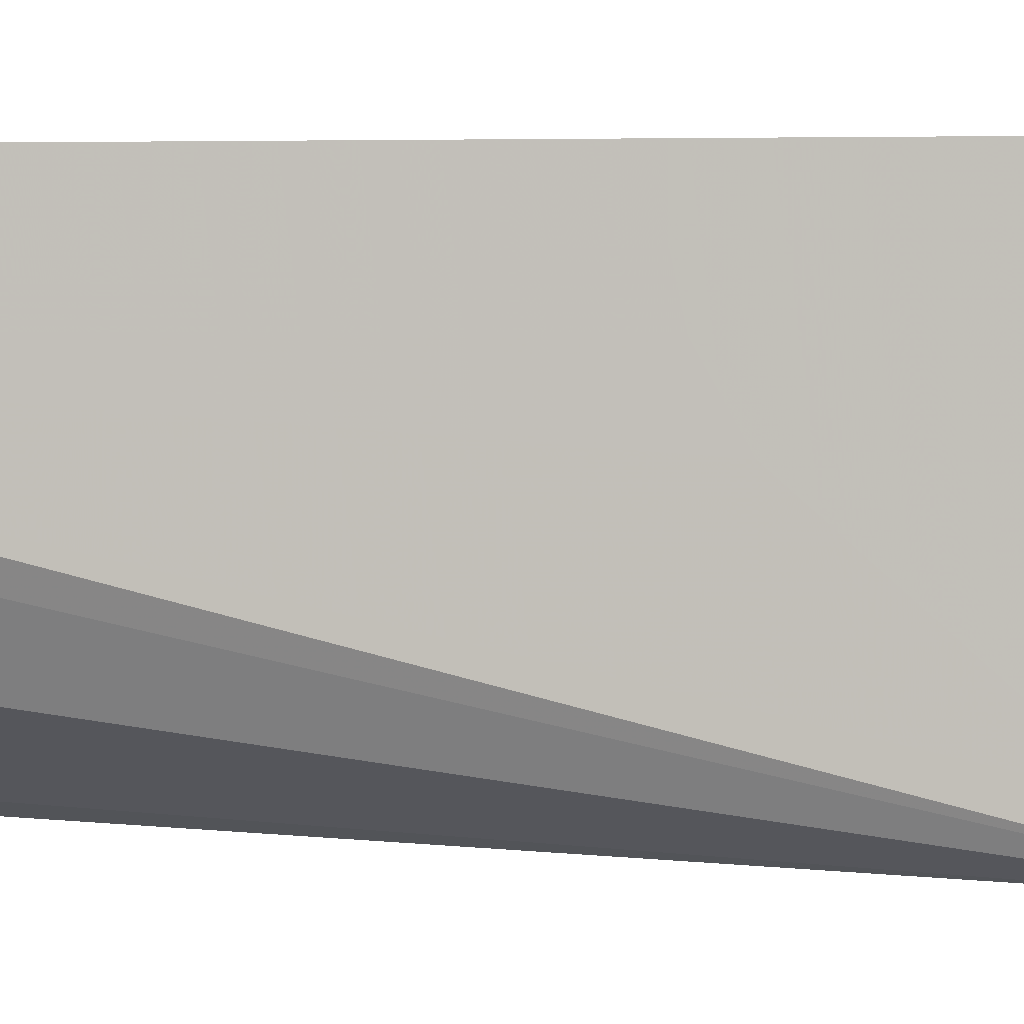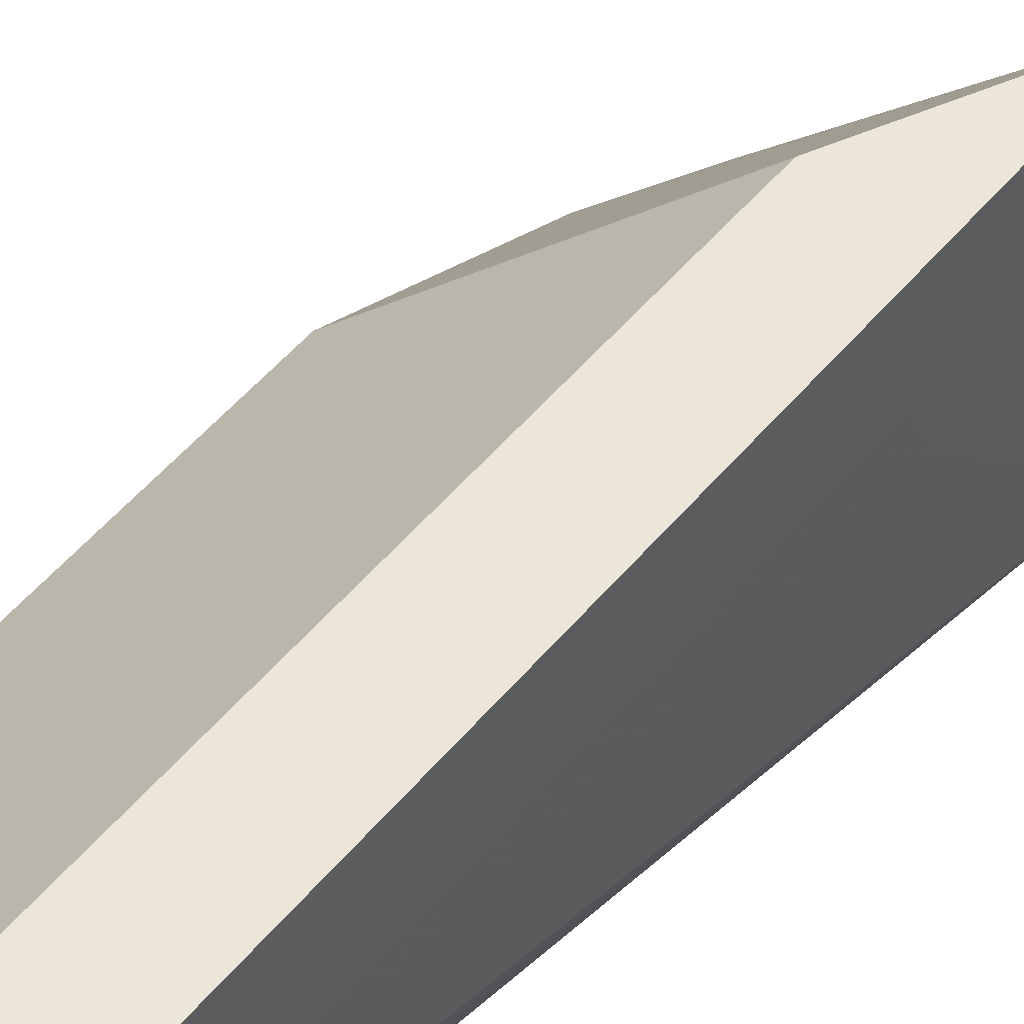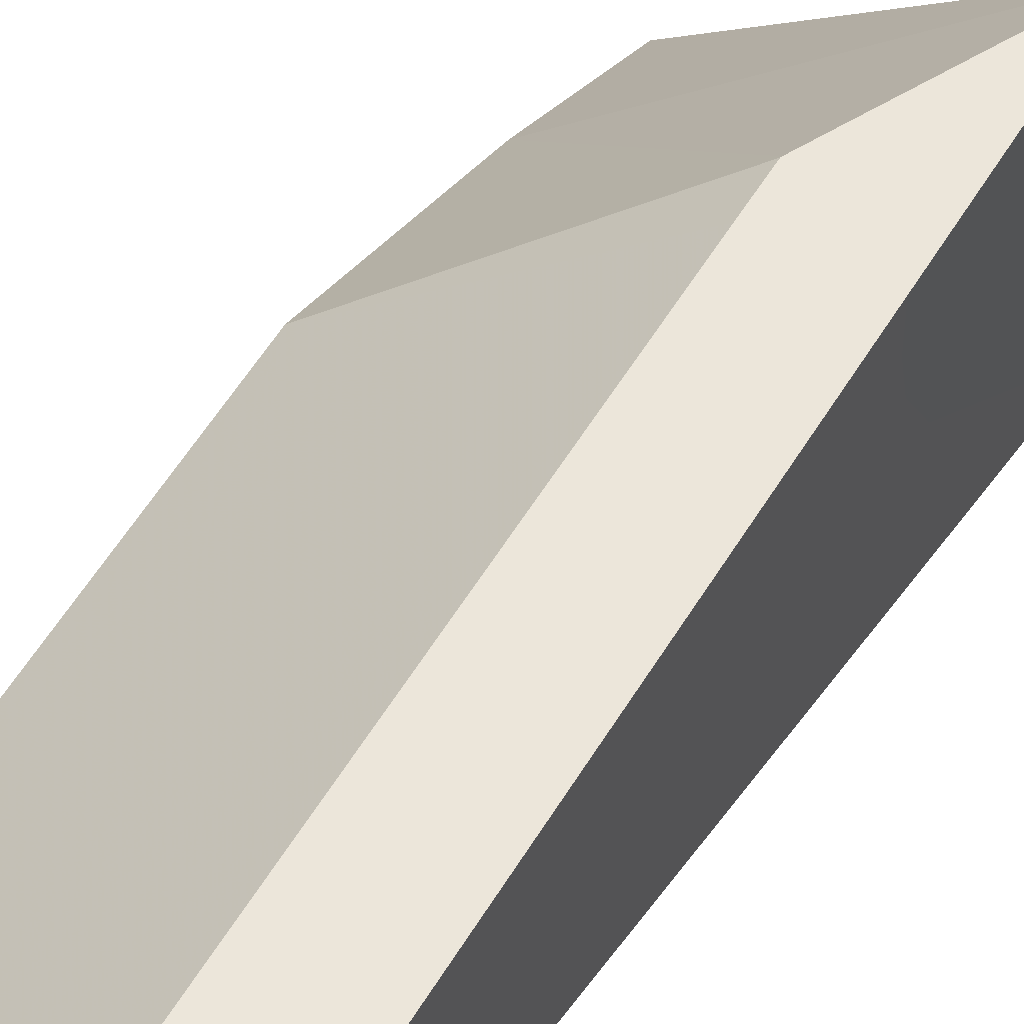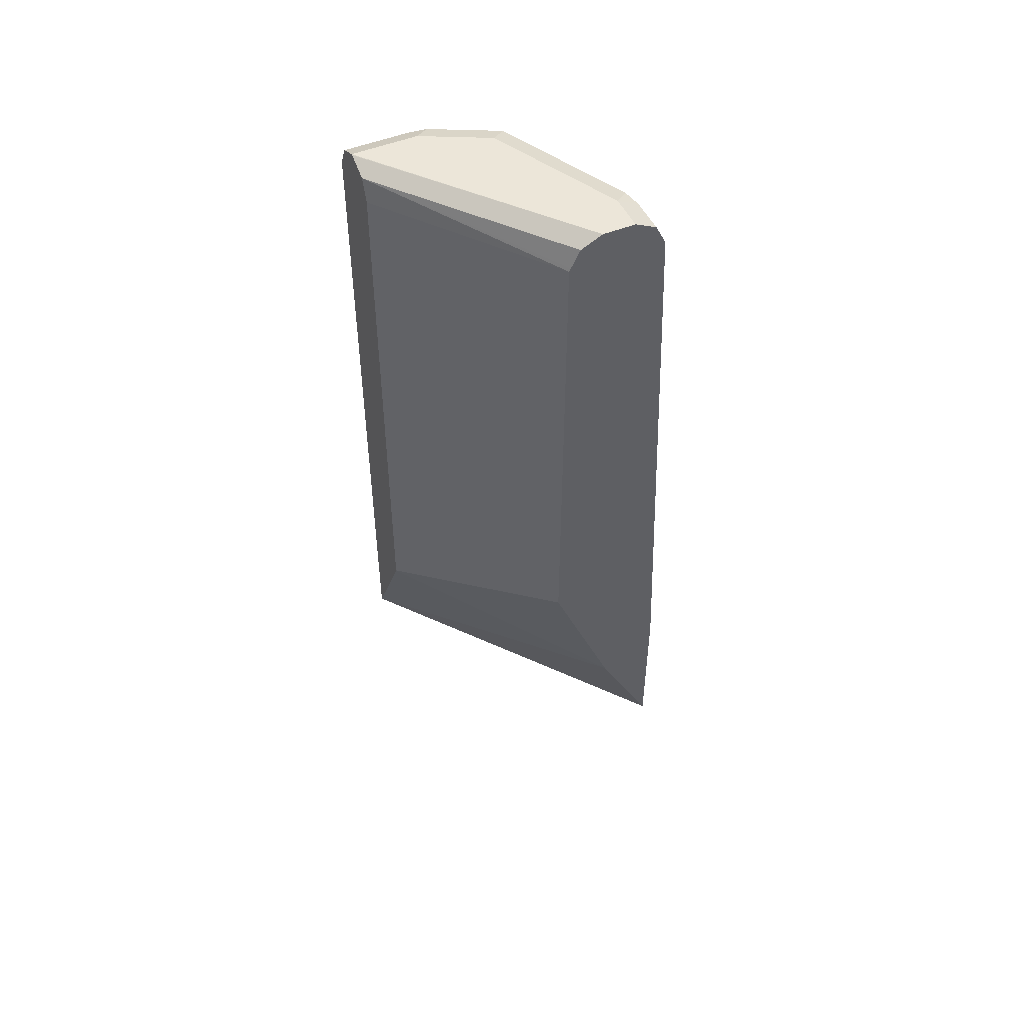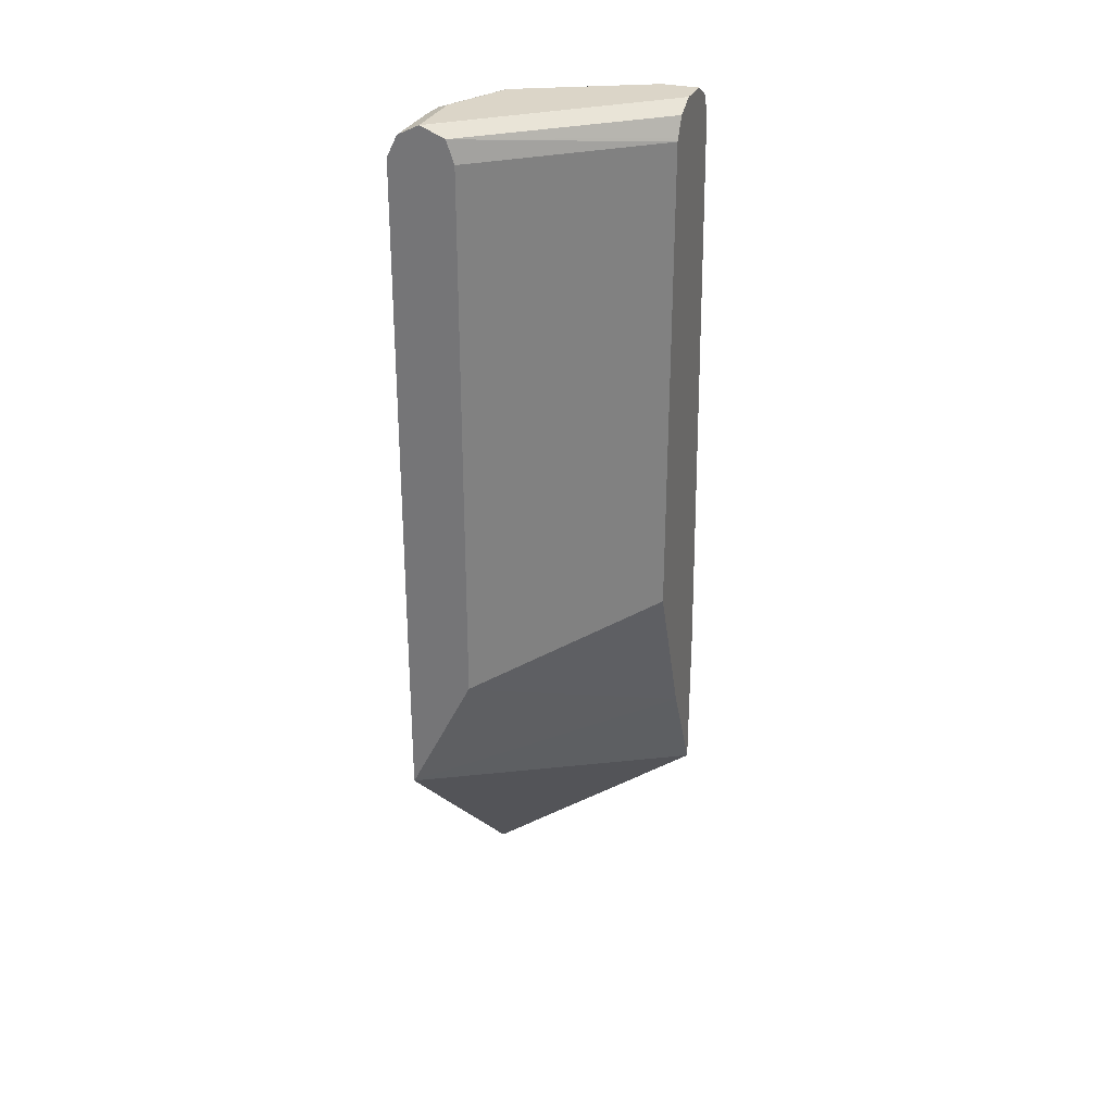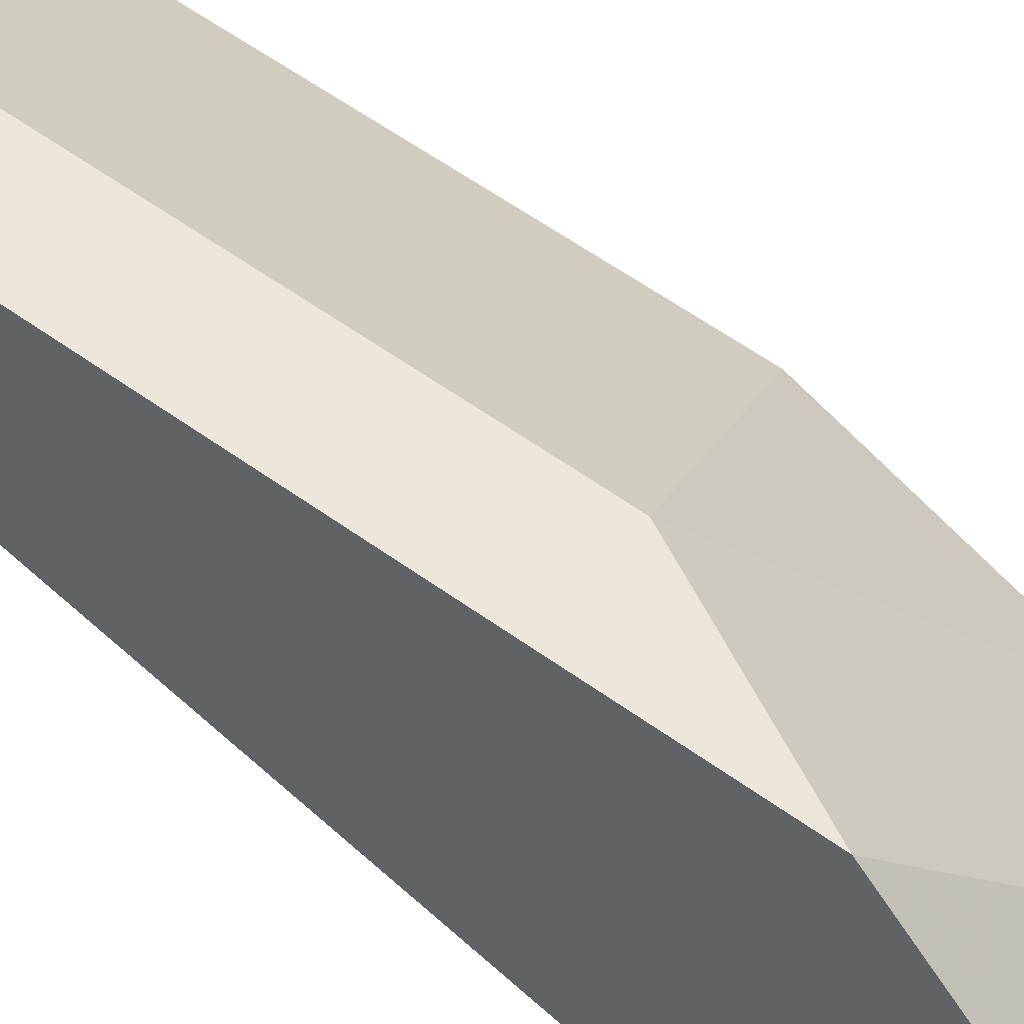
<metadata>
{"format":"obj","ext":"obj","renderer":"f3d","projection":"perspective","resolution":1024,"background":"white","views":[{"elev":0.9,"azim":-82.9,"up":"+Z"},{"elev":46.7,"azim":-143.7,"up":"+Z"},{"elev":54.5,"azim":-149.8,"up":"+Z"},{"elev":49.5,"azim":65.7,"up":"+Y"},{"elev":29.6,"azim":19.7,"up":"+Y"},{"elev":52.2,"azim":-51.2,"up":"+Z"}]}
</metadata>
<code>
v -0.1191 0.9128 0.0005326
v -0.1191 0.9128 -0.03969
v -0.1323 0.9062 0.0005326
v -0.1185 0.9126 0.0005326
v 0.002011 0.9128 -0.0992
v -0.09921 0.9128 -0.07937
v -0.129 0.9078 -0.04962
v -0.1323 0.9062 -0.03969
v -0.1387 0.8933 0.0005326
v -0.1039 0.9066 0.0005326
v 0.002011 0.9128 -0.119
v 0.002011 0.9062 -0.08599
v -0.01985 0.9128 -0.119
v -0.02977 0.9078 -0.129
v -0.1091 0.9078 -0.08929
v -0.1124 0.8995 -0.0926
v -0.1323 0.8995 -0.05292
v -0.1389 0.8929 -0.03969
v -0.1389 0.8929 0.0005326
v -0.09894 0.8929 0.0005326
v 0.002011 0.8929 -0.07937
v 0.002011 0.8949 -0.08037
v 0.002011 0.9062 -0.1323
v -0.01985 0.9062 -0.1323
v -0.03308 0.8995 -0.1323
v -0.1392 0.4418 -0.1541
v -0.1392 0.4788 -0.1338
v -0.1392 0.4957 -0.1193
v -0.1392 0.5569 -0.06491
v -0.1392 0.5709 -0.03969
v -0.1392 0.5749 -0.02063
v -0.1392 0.5749 0.0005326
v -0.09894 0.5763 0.0005326
v 0.002011 0.5953 -0.07937
v 0.002011 0.8942 -0.1382
v -0.01985 0.8929 -0.1389
v -0.1102 0.4813 -0.1541
v -0.1392 0.3198 -0.1541
v -0.1392 0.4764 0.0005326
v -0.09901 0.5562 0.0005326
v -0.09921 0.5556 0.0005326
v 0.002011 0.4961 -0.119
v 0.002011 0.8929 -0.1389
v -0.0397 0.5252 -0.1541
v -0.05817 0.5183 -0.1541
v -0.05954 0.5176 -0.1541
v -0.1392 0.3187 -0.1541
v -0.1392 0.3197 -0.1537
v -0.1392 0.4757 0.0005023
v -0.1389 0.4763 0.0005326
v -0.1058 0.5424 0.0005326
v -0.1323 0.4895 0.0005326
v 0.002011 0.4432 -0.1455
v 0.002011 0.5252 -0.1541
v 0.002011 0.426 -0.1541
f 26 47 38
f 26 38 48
f 26 55 47
f 26 54 55
f 26 44 54
f 26 45 44
f 26 46 45
f 26 37 46
f 25 36 26
f 24 36 25
f 24 35 36
f 18 31 32
f 20 34 21
f 20 33 34
f 18 32 19
f 18 30 31
f 18 29 30
f 18 28 29
f 18 27 28
f 18 26 27
f 17 26 18
f 26 48 49
f 16 26 17
f 23 35 24
f 26 49 39
f 36 54 44
f 26 32 31
f 16 25 26
f 49 55 50
f 47 49 48
f 47 55 49
f 42 51 52
f 42 50 53
f 42 52 50
f 41 51 42
f 39 49 50
f 38 47 48
f 36 46 37
f 26 39 32
f 36 45 46
f 36 43 54
f 35 43 36
f 34 41 42
f 34 40 41
f 33 40 34
f 26 36 37
f 26 28 27
f 26 29 28
f 26 30 29
f 26 31 30
f 50 55 53
f 36 44 45
f 14 16 15
f 4 10 5
f 14 24 25
f 3 8 9
f 2 7 8
f 2 6 7
f 1 6 2
f 1 13 6
f 1 11 13
f 1 5 11
f 1 4 5
f 1 10 4
f 1 20 10
f 1 33 20
f 1 40 33
f 1 41 40
f 1 51 41
f 1 52 51
f 1 39 50
f 1 32 39
f 1 19 32
f 1 9 19
f 1 3 9
f 1 8 3
f 1 2 8
f 14 25 16
f 5 10 12
f 5 12 22
f 1 50 52
f 5 21 34
f 13 24 14
f 5 22 21
f 11 24 13
f 11 23 24
f 10 22 12
f 10 20 21
f 9 18 19
f 8 18 9
f 8 17 18
f 7 17 8
f 7 16 17
f 10 21 22
f 6 15 7
f 7 15 16
f 5 34 42
f 5 53 55
f 5 55 54
f 5 42 53
f 5 54 43
f 5 35 23
f 5 23 11
f 6 13 14
f 6 14 15
f 5 43 35

</code>
